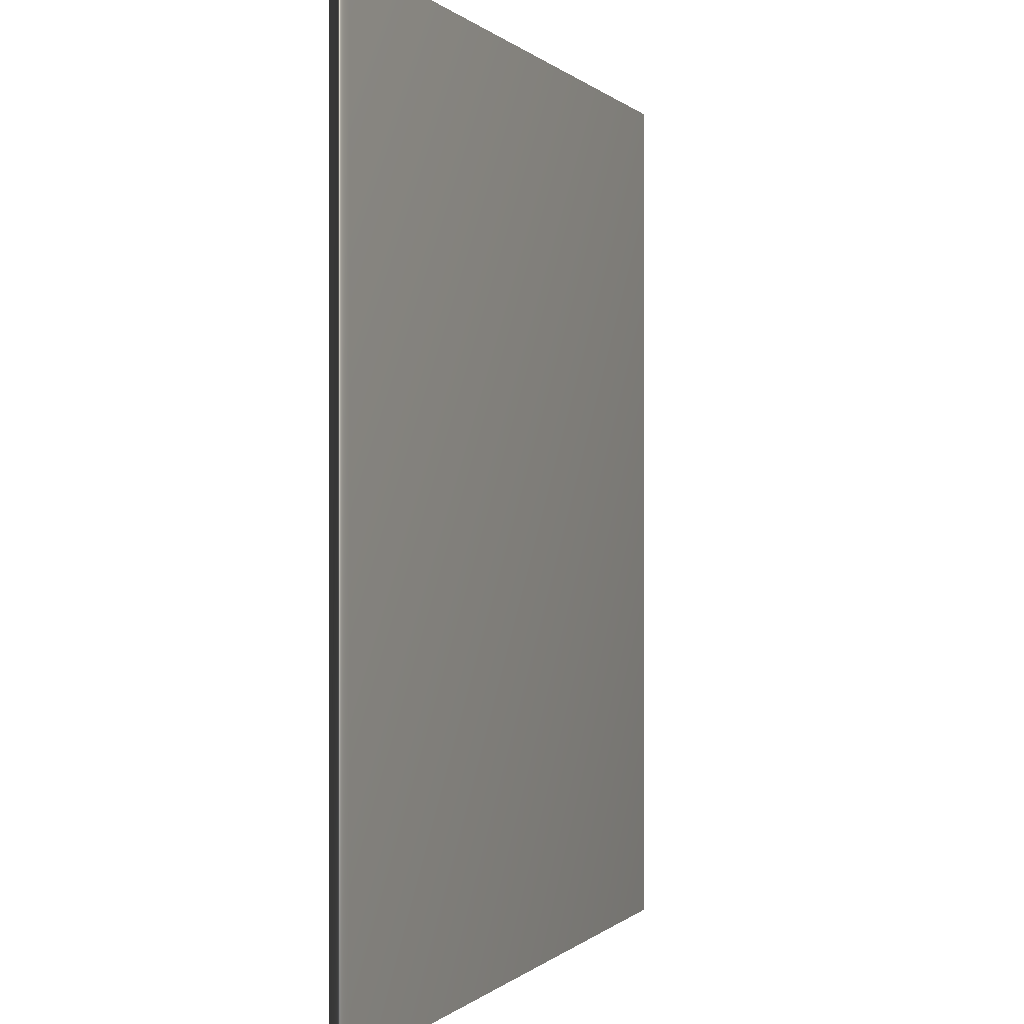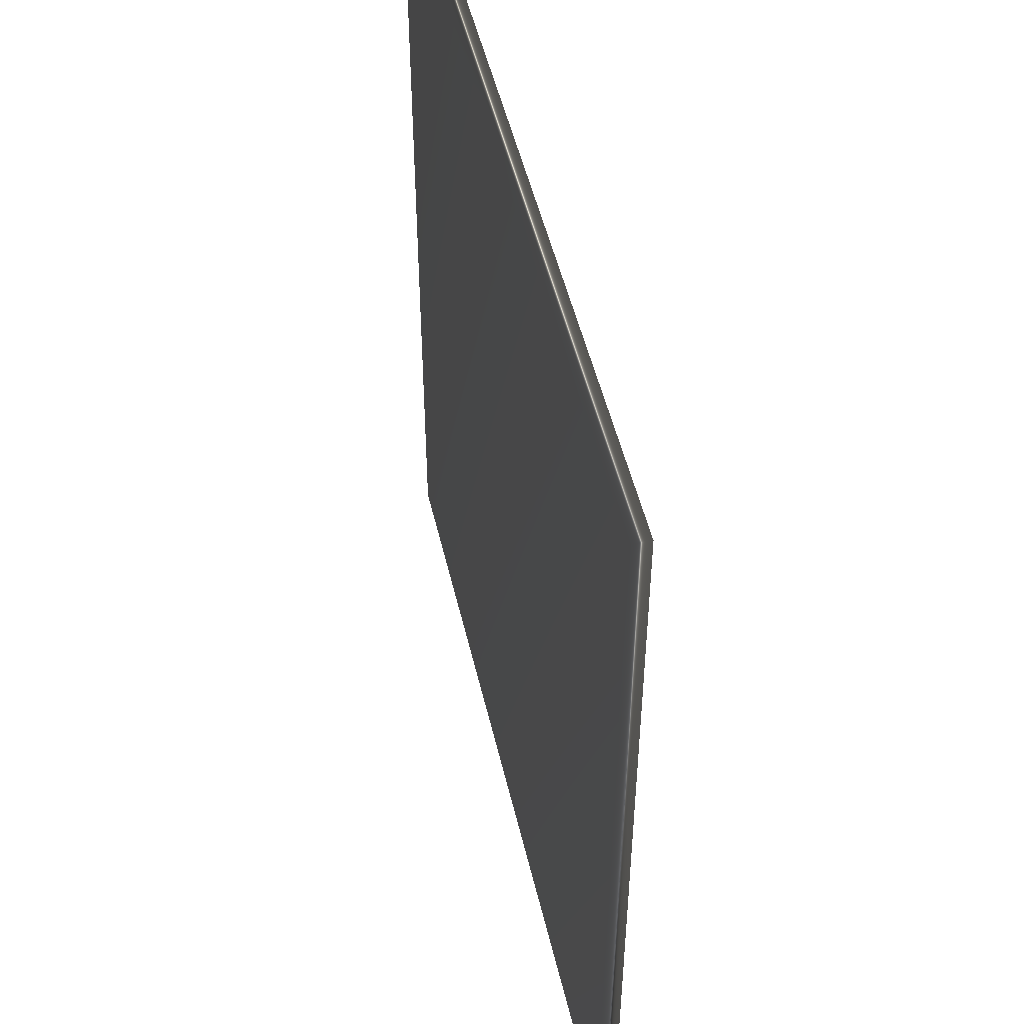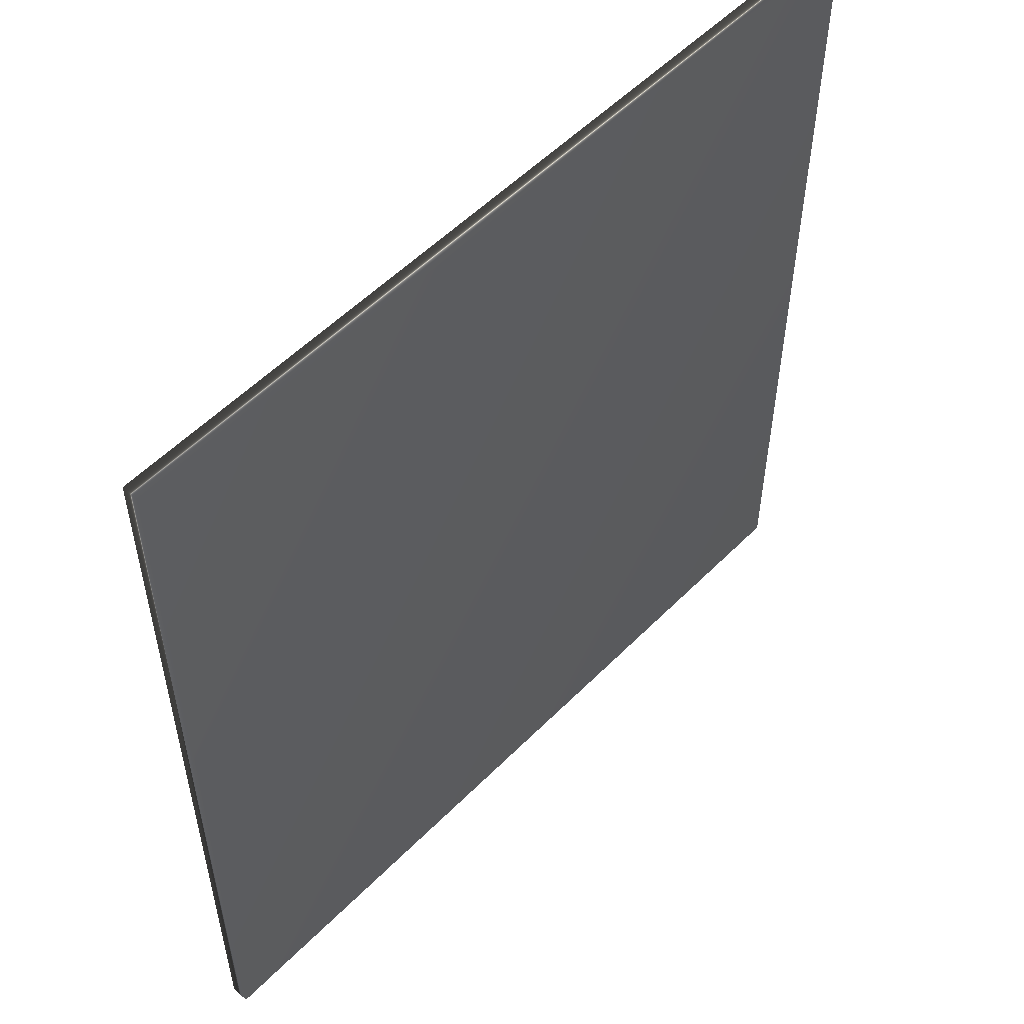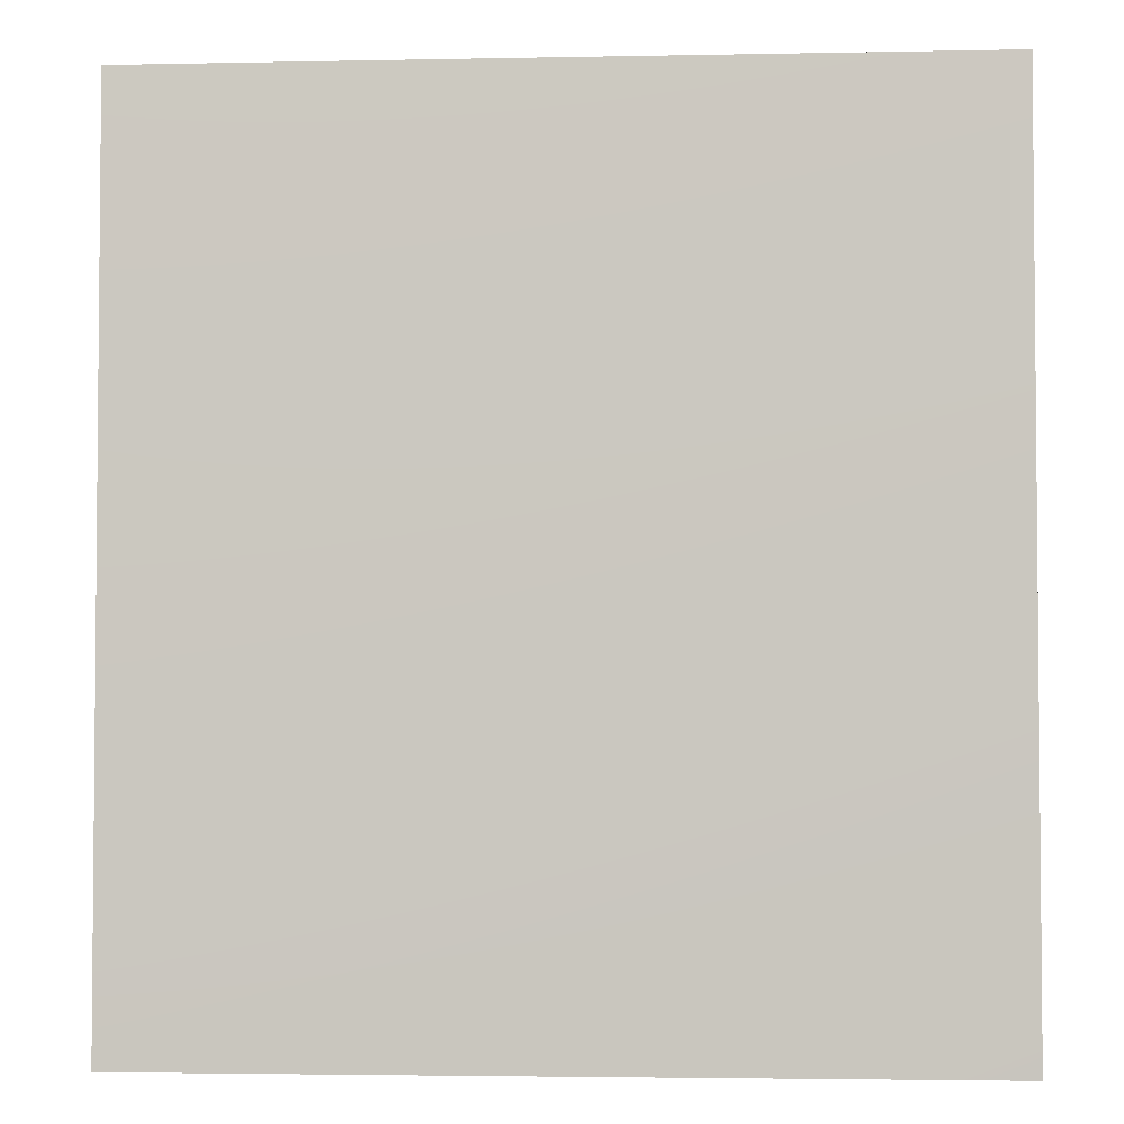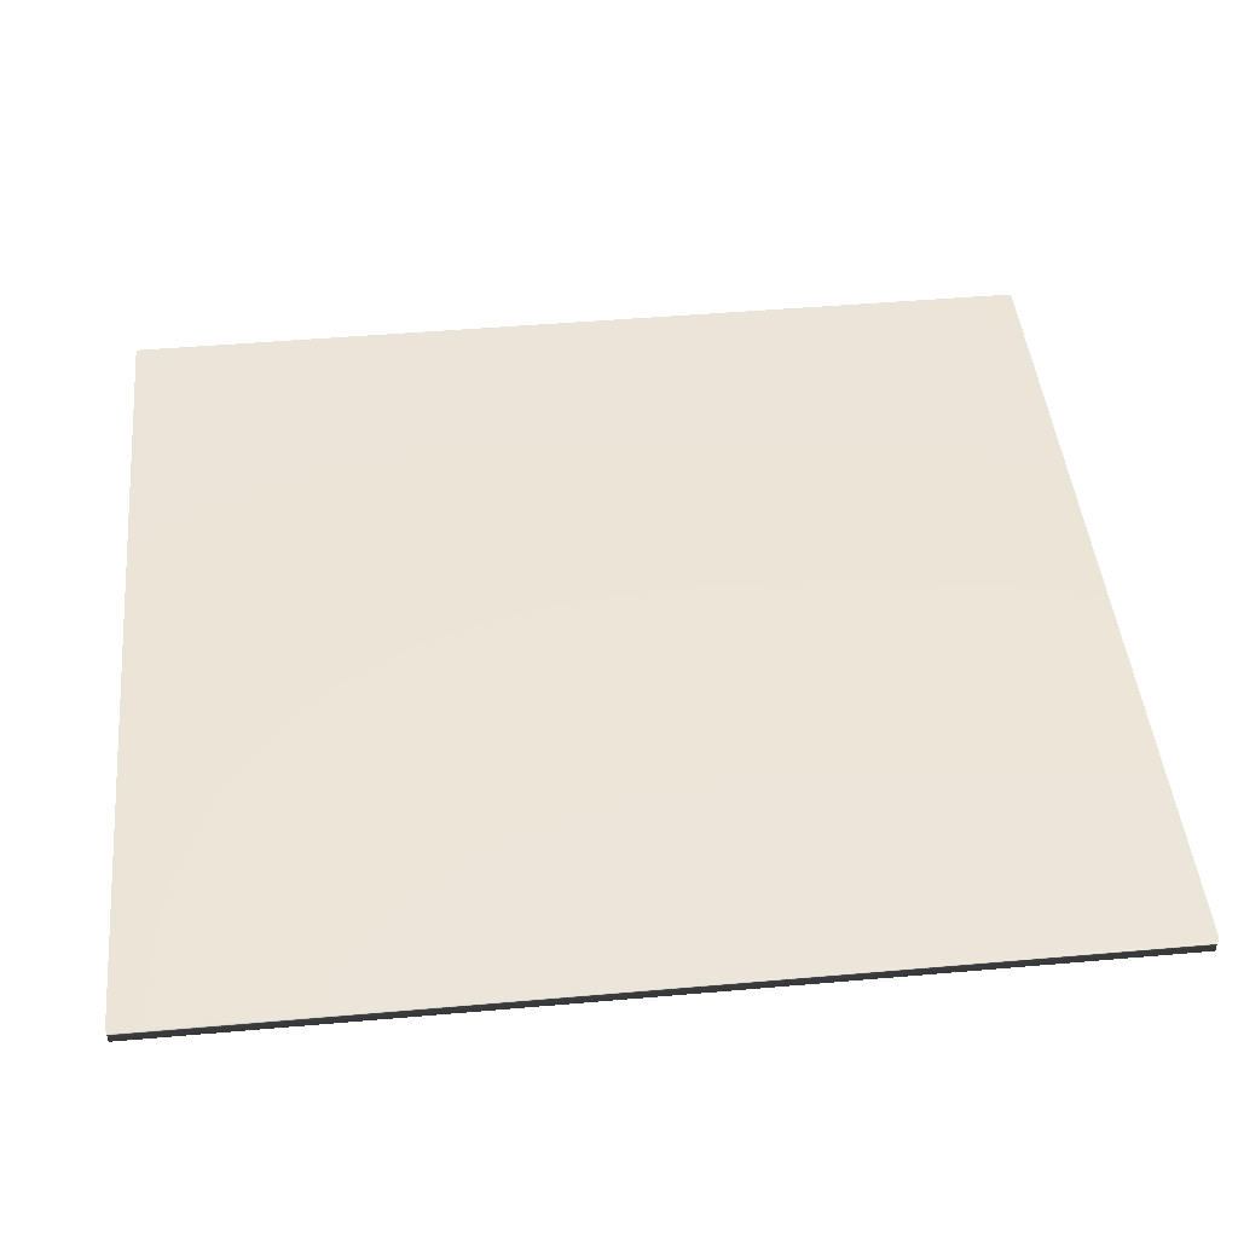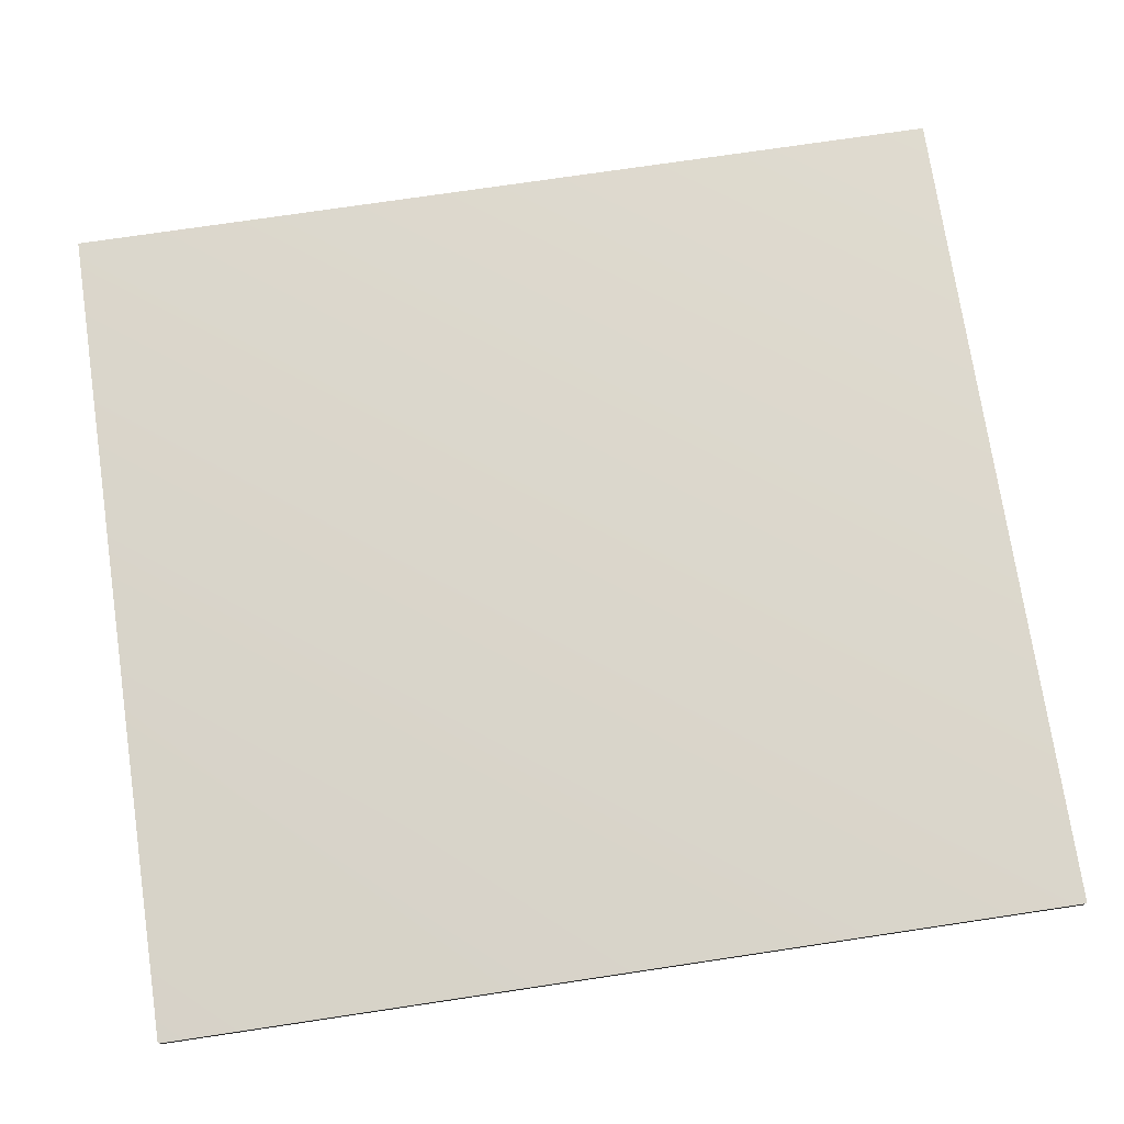
<metadata>
{"format":"obj","ext":"obj","renderer":"f3d","projection":"perspective","resolution":1024,"background":"white","views":[{"elev":-0.0,"azim":109.7,"up":"+Y"},{"elev":50.1,"azim":77.0,"up":"+Y"},{"elev":54.7,"azim":-46.6,"up":"+Y"},{"elev":-3.2,"azim":-176.1,"up":"+Y"},{"elev":46.1,"azim":84.3,"up":"+Z"},{"elev":73.7,"azim":81.5,"up":"+Z"}]}
</metadata>
<code>
v -18.04 39.81 143.4
v -18.04 35.69 143.4
v -18.04 39.81 143.3
v -18.04 35.69 143.3
v -21.84 35.69 143.3
v -21.84 39.81 143.3
v -21.84 39.81 143.4
v -21.84 35.69 143.4
f 1 2 3
f 3 2 4
f 5 6 4
f 4 6 3
f 1 3 7
f 7 3 6
f 8 5 2
f 2 5 4
f 2 1 8
f 8 1 7
f 8 7 5
f 5 7 6

</code>
